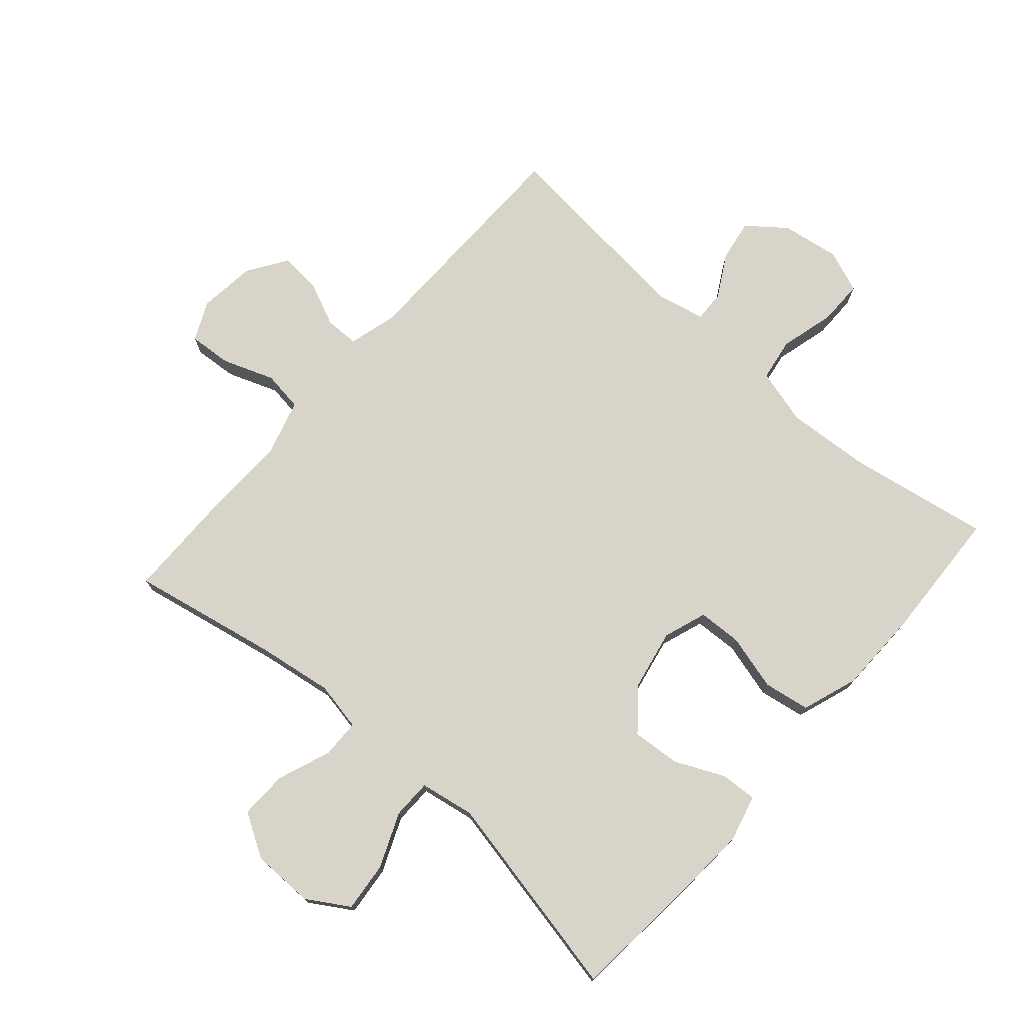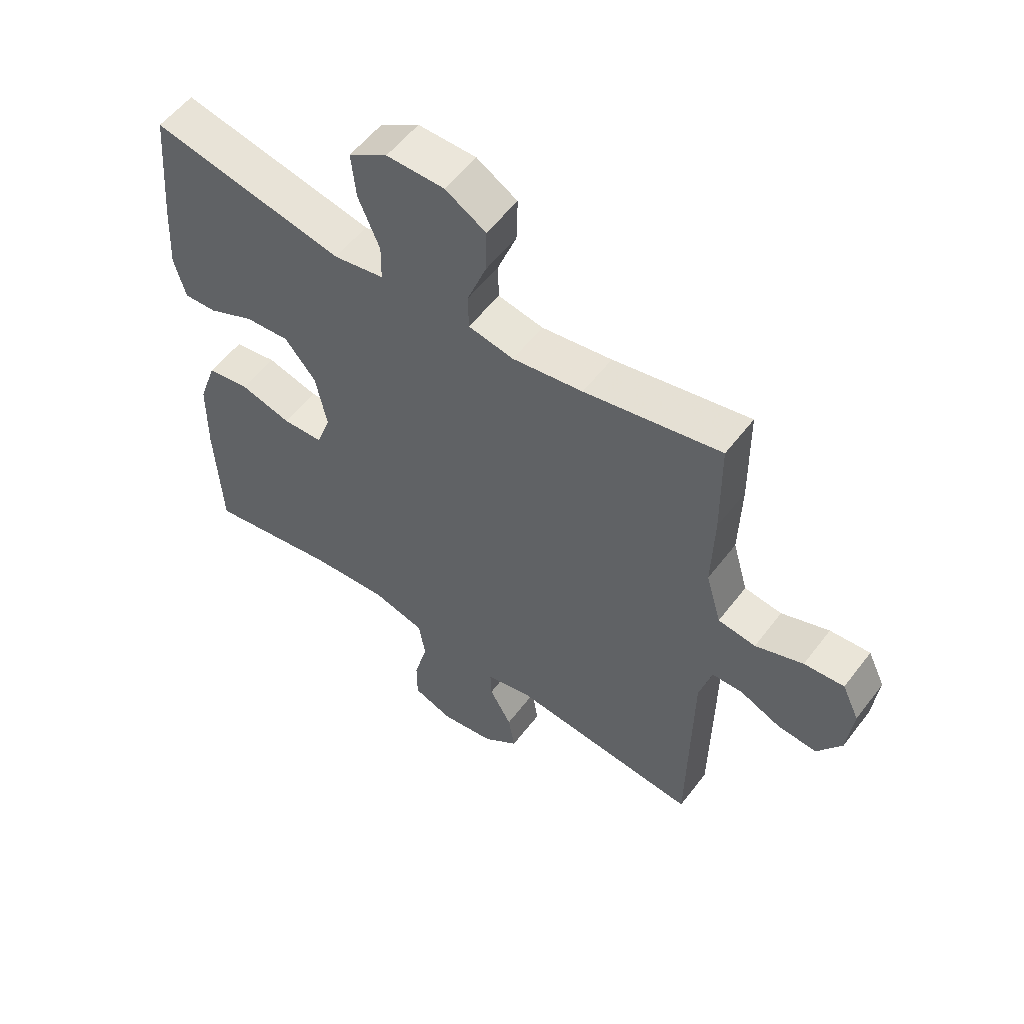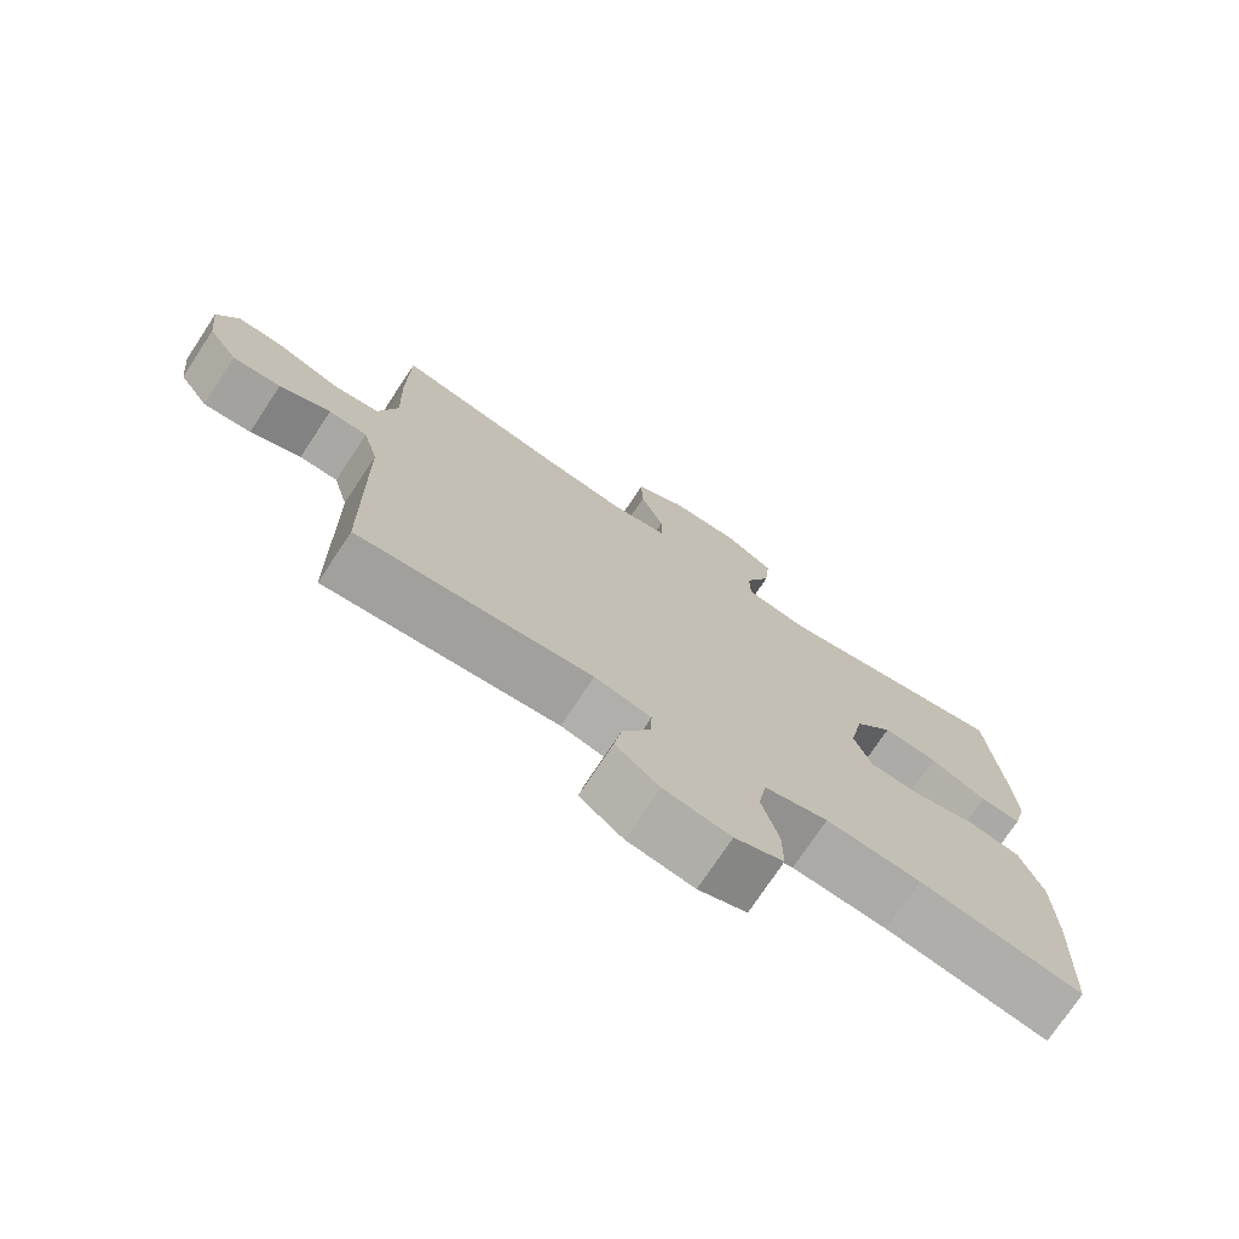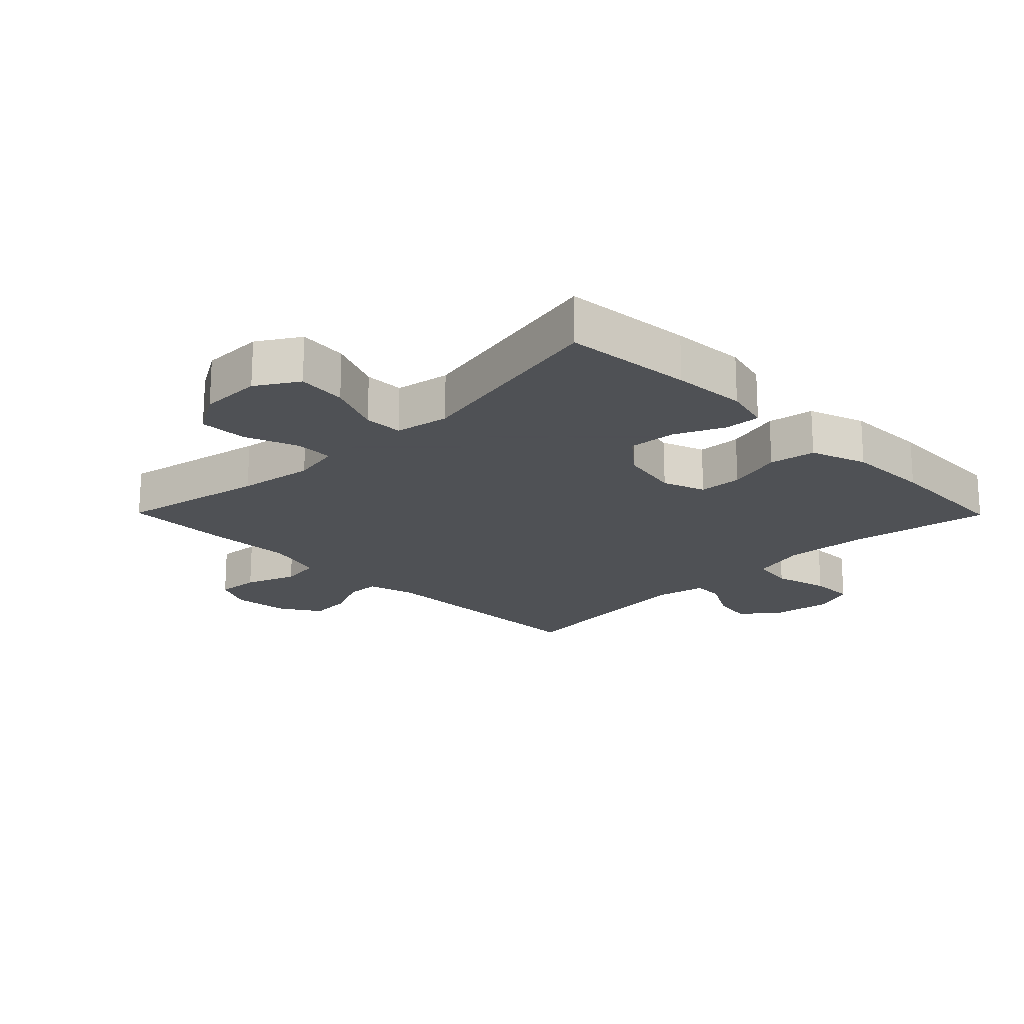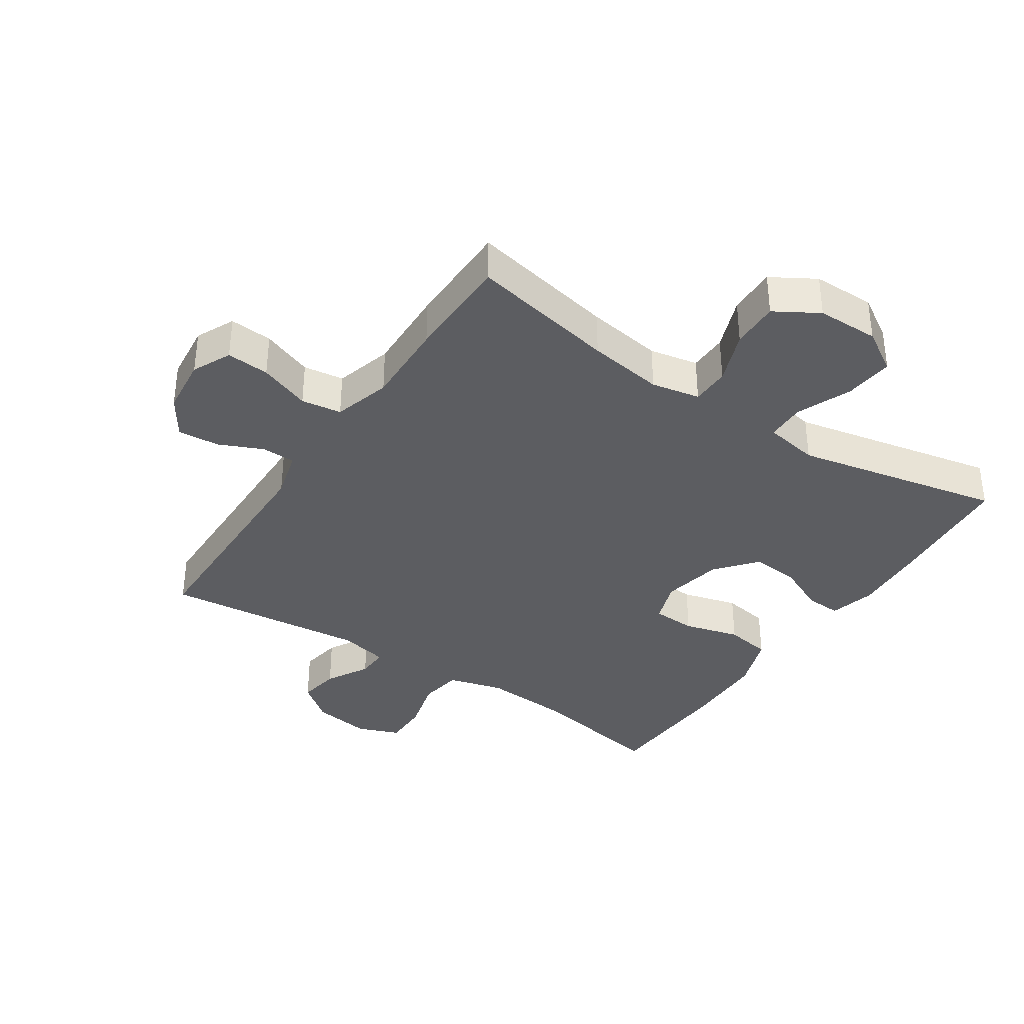
<metadata>
{"format":"obj","ext":"obj","renderer":"f3d","projection":"perspective","resolution":1024,"background":"white","views":[{"elev":74.8,"azim":41.3,"up":"+Y"},{"elev":55.4,"azim":-143.3,"up":"+Z"},{"elev":-74.4,"azim":-33.5,"up":"+Z"},{"elev":-19.5,"azim":44.6,"up":"+Y"},{"elev":-36.5,"azim":-33.6,"up":"+Y"}]}
</metadata>
<code>
v -0.5 0.07 0.5
v -0.268 0.07 0.454
v -0.148 0.07 0.436
v -0.071 0.07 0.451
v -0.07 0.07 0.512
v -0.102 0.07 0.596
v -0.104 0.07 0.672
v -0.035 0.07 0.713
v 0.063 0.07 0.714
v 0.129 0.07 0.673
v 0.121 0.07 0.595
v 0.085 0.07 0.509
v 0.086 0.07 0.447
v 0.172 0.07 0.432
v 0.5 0.07 0.5
v 0.518 0.07 0.295
v 0.525 0.07 0.178
v 0.506 0.07 0.105
v 0.449 0.07 0.108
v 0.371 0.07 0.144
v 0.295 0.07 0.15
v 0.242 0.07 0.086
v 0.223 0.07 -0.01
v 0.247 0.07 -0.078
v 0.316 0.07 -0.081
v 0.404 0.07 -0.057
v 0.477 0.07 -0.069
v 0.508 0.07 -0.158
v 0.51 0.07 -0.29
v 0.5 0.07 -0.5
v 0.275 0.07 -0.461
v 0.144 0.07 -0.452
v 0.056 0.07 -0.476
v 0.045 0.07 -0.544
v 0.068 0.07 -0.631
v 0.068 0.07 -0.702
v 0.001 0.07 -0.728
v -0.091 0.07 -0.714
v -0.151 0.07 -0.667
v -0.14 0.07 -0.601
v -0.102 0.07 -0.534
v -0.1 0.07 -0.484
v -0.178 0.07 -0.467
v -0.5 0.07 -0.5
v -0.505 0.07 -0.126
v -0.526 0.07 -0.049
v -0.579 0.07 -0.048
v -0.649 0.07 -0.079
v -0.715 0.07 -0.084
v -0.756 0.07 -0.022
v -0.766 0.07 0.069
v -0.737 0.07 0.13
v -0.669 0.07 0.125
v -0.588 0.07 0.095
v -0.524 0.07 0.104
v -0.498 0.07 0.195
v -0.502 0.07 0.33
v -0.5 0 0.5
v -0.268 0 0.454
v -0.148 0 0.436
v -0.071 0 0.451
v -0.07 0 0.512
v -0.102 0 0.596
v -0.104 0 0.672
v -0.035 0 0.713
v 0.063 0 0.714
v 0.129 0 0.673
v 0.121 0 0.595
v 0.085 0 0.509
v 0.086 0 0.447
v 0.172 0 0.432
v 0.5 0 0.5
v 0.518 0 0.295
v 0.525 0 0.178
v 0.506 0 0.105
v 0.449 0 0.108
v 0.371 0 0.144
v 0.295 0 0.15
v 0.242 0 0.086
v 0.223 0 -0.01
v 0.247 0 -0.078
v 0.316 0 -0.081
v 0.404 0 -0.057
v 0.477 0 -0.069
v 0.508 0 -0.158
v 0.51 0 -0.29
v 0.5 0 -0.5
v 0.275 0 -0.461
v 0.144 0 -0.452
v 0.056 0 -0.476
v 0.045 0 -0.544
v 0.068 0 -0.631
v 0.068 0 -0.702
v 0.001 0 -0.728
v -0.091 0 -0.714
v -0.151 0 -0.667
v -0.14 0 -0.601
v -0.102 0 -0.534
v -0.1 0 -0.484
v -0.178 0 -0.467
v -0.5 0 -0.5
v -0.505 0 -0.126
v -0.526 0 -0.049
v -0.579 0 -0.048
v -0.649 0 -0.079
v -0.715 0 -0.084
v -0.756 0 -0.022
v -0.766 0 0.069
v -0.737 0 0.13
v -0.669 0 0.125
v -0.588 0 0.095
v -0.524 0 0.104
v -0.498 0 0.195
v -0.502 0 0.33
f 56 57 1 2
f 55 56 2 3
f 51 52 53 54
f 51 54 55
f 50 51 55
f 47 48 49 50
f 46 47 50 55
f 45 46 55 3
f 43 44 45 3
f 38 39 40 41
f 38 41 42
f 37 38 42
f 34 35 36 37
f 33 34 37 42
f 32 33 42 43
f 28 29 30 31
f 28 31 32
f 25 26 27 28
f 24 25 28 32
f 23 24 32 43
f 17 18 19 20
f 17 20 21
f 14 15 16 17
f 13 14 17 21
f 9 10 11 12
f 9 12 13
f 8 9 13
f 5 6 7 8
f 4 5 8 13
f 22 23 43 3
f 13 21 22
f 3 4 13 22
f 59 58 114 113
f 60 59 113 112
f 111 110 109 108
f 112 111 108
f 112 108 107
f 107 106 105 104
f 112 107 104 103
f 60 112 103 102
f 60 102 101 100
f 98 97 96 95
f 99 98 95
f 99 95 94
f 94 93 92 91
f 99 94 91 90
f 100 99 90 89
f 88 87 86 85
f 89 88 85
f 85 84 83 82
f 89 85 82 81
f 100 89 81 80
f 77 76 75 74
f 78 77 74
f 74 73 72 71
f 78 74 71 70
f 69 68 67 66
f 70 69 66
f 70 66 65
f 65 64 63 62
f 70 65 62 61
f 60 100 80 79
f 79 78 70
f 79 70 61 60
f 1 58 59 2
f 2 59 60 3
f 3 60 61 4
f 4 61 62 5
f 5 62 63 6
f 6 63 64 7
f 7 64 65 8
f 8 65 66 9
f 9 66 67 10
f 10 67 68 11
f 11 68 69 12
f 12 69 70 13
f 13 70 71 14
f 14 71 72 15
f 15 72 73 16
f 16 73 74 17
f 17 74 75 18
f 18 75 76 19
f 19 76 77 20
f 20 77 78 21
f 21 78 79 22
f 22 79 80 23
f 23 80 81 24
f 24 81 82 25
f 25 82 83 26
f 26 83 84 27
f 27 84 85 28
f 28 85 86 29
f 29 86 87 30
f 30 87 88 31
f 31 88 89 32
f 32 89 90 33
f 33 90 91 34
f 34 91 92 35
f 35 92 93 36
f 36 93 94 37
f 37 94 95 38
f 38 95 96 39
f 39 96 97 40
f 40 97 98 41
f 41 98 99 42
f 42 99 100 43
f 43 100 101 44
f 44 101 102 45
f 45 102 103 46
f 46 103 104 47
f 47 104 105 48
f 48 105 106 49
f 49 106 107 50
f 50 107 108 51
f 51 108 109 52
f 52 109 110 53
f 53 110 111 54
f 54 111 112 55
f 55 112 113 56
f 56 113 114 57
f 57 114 58 1

</code>
